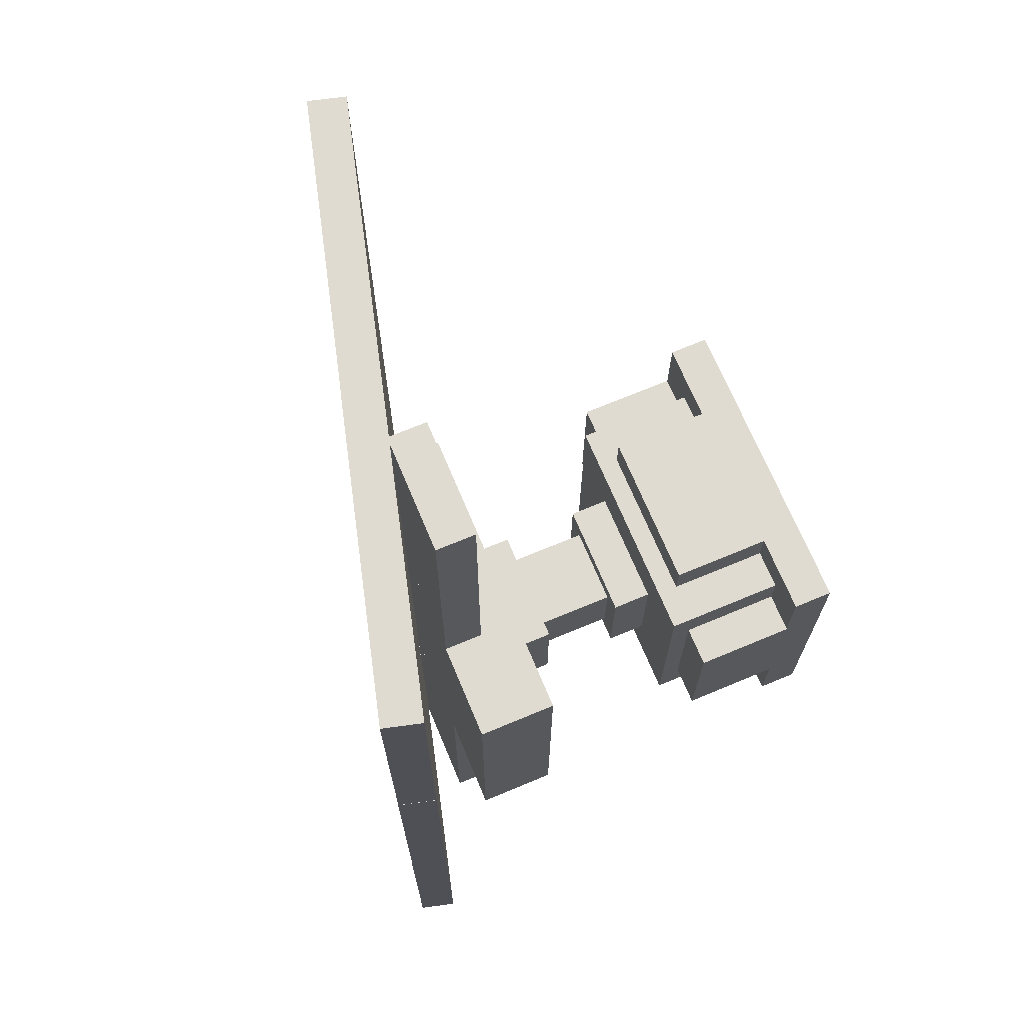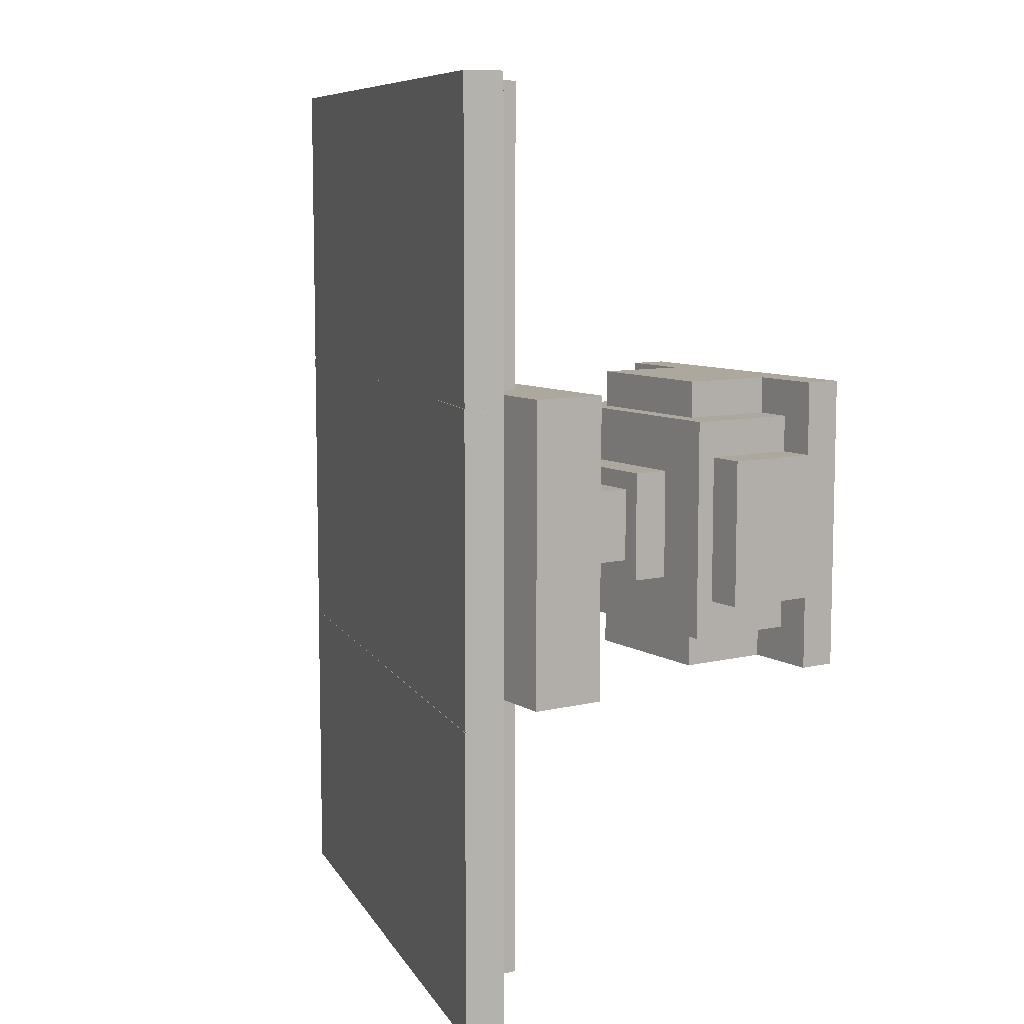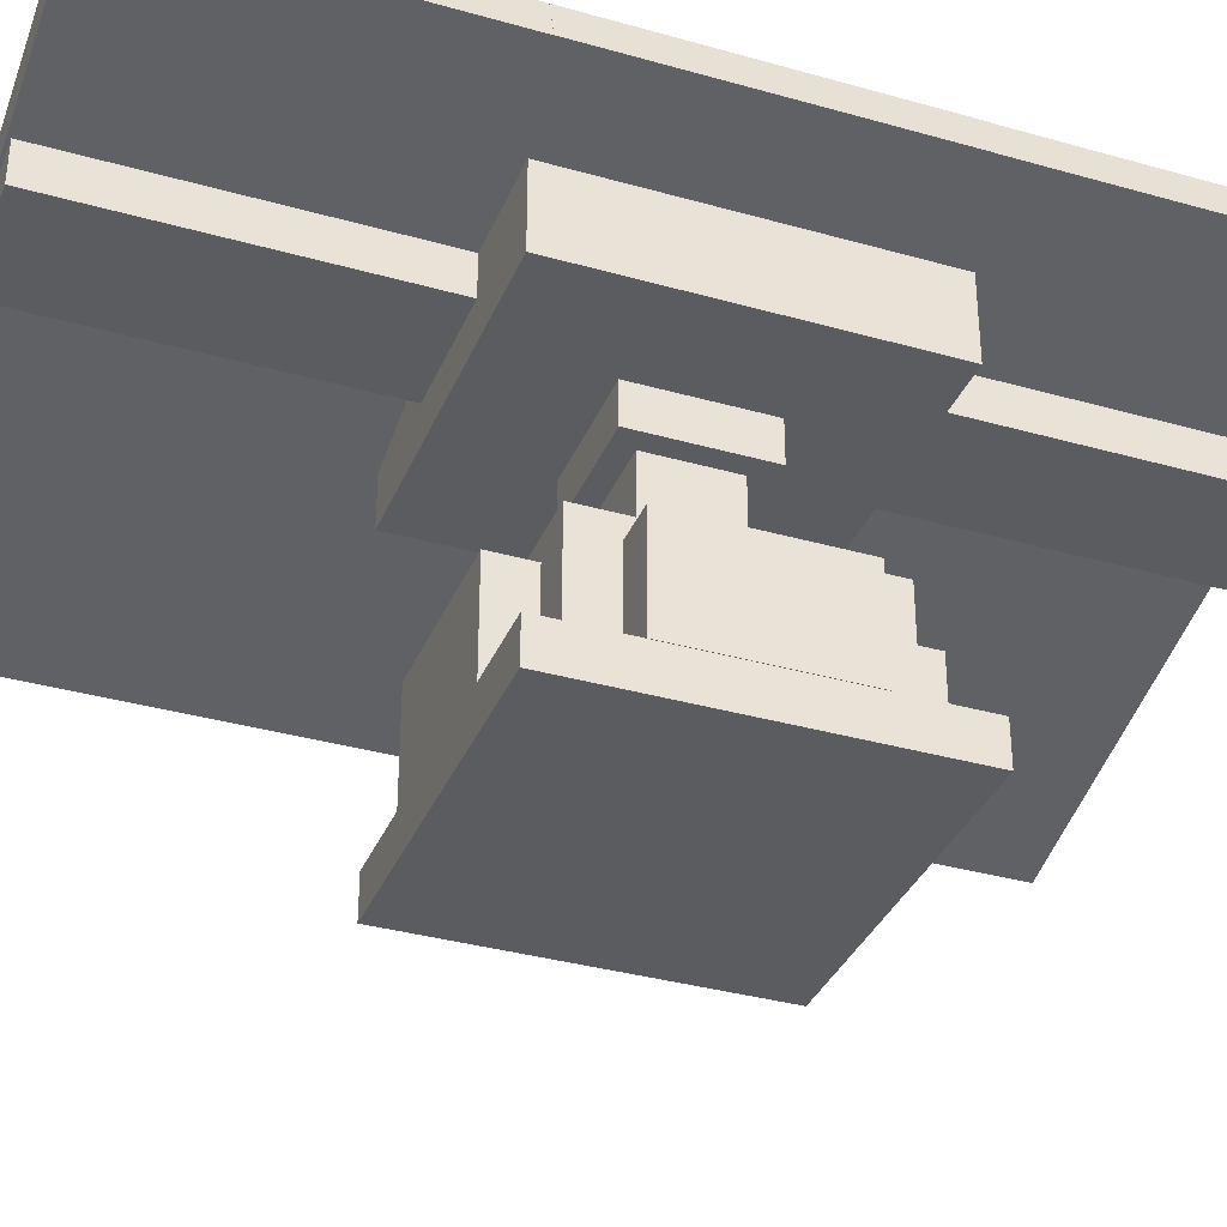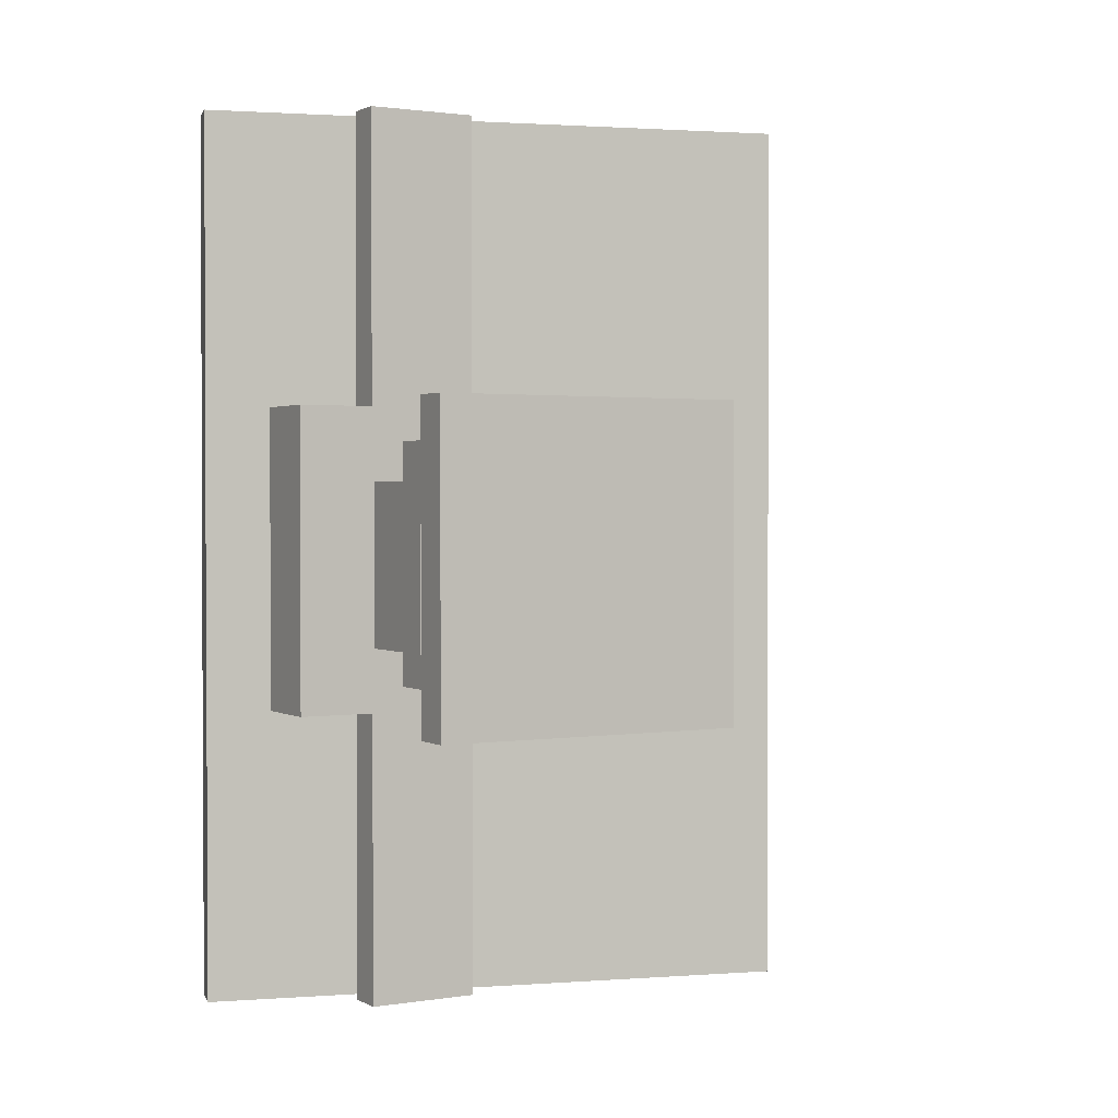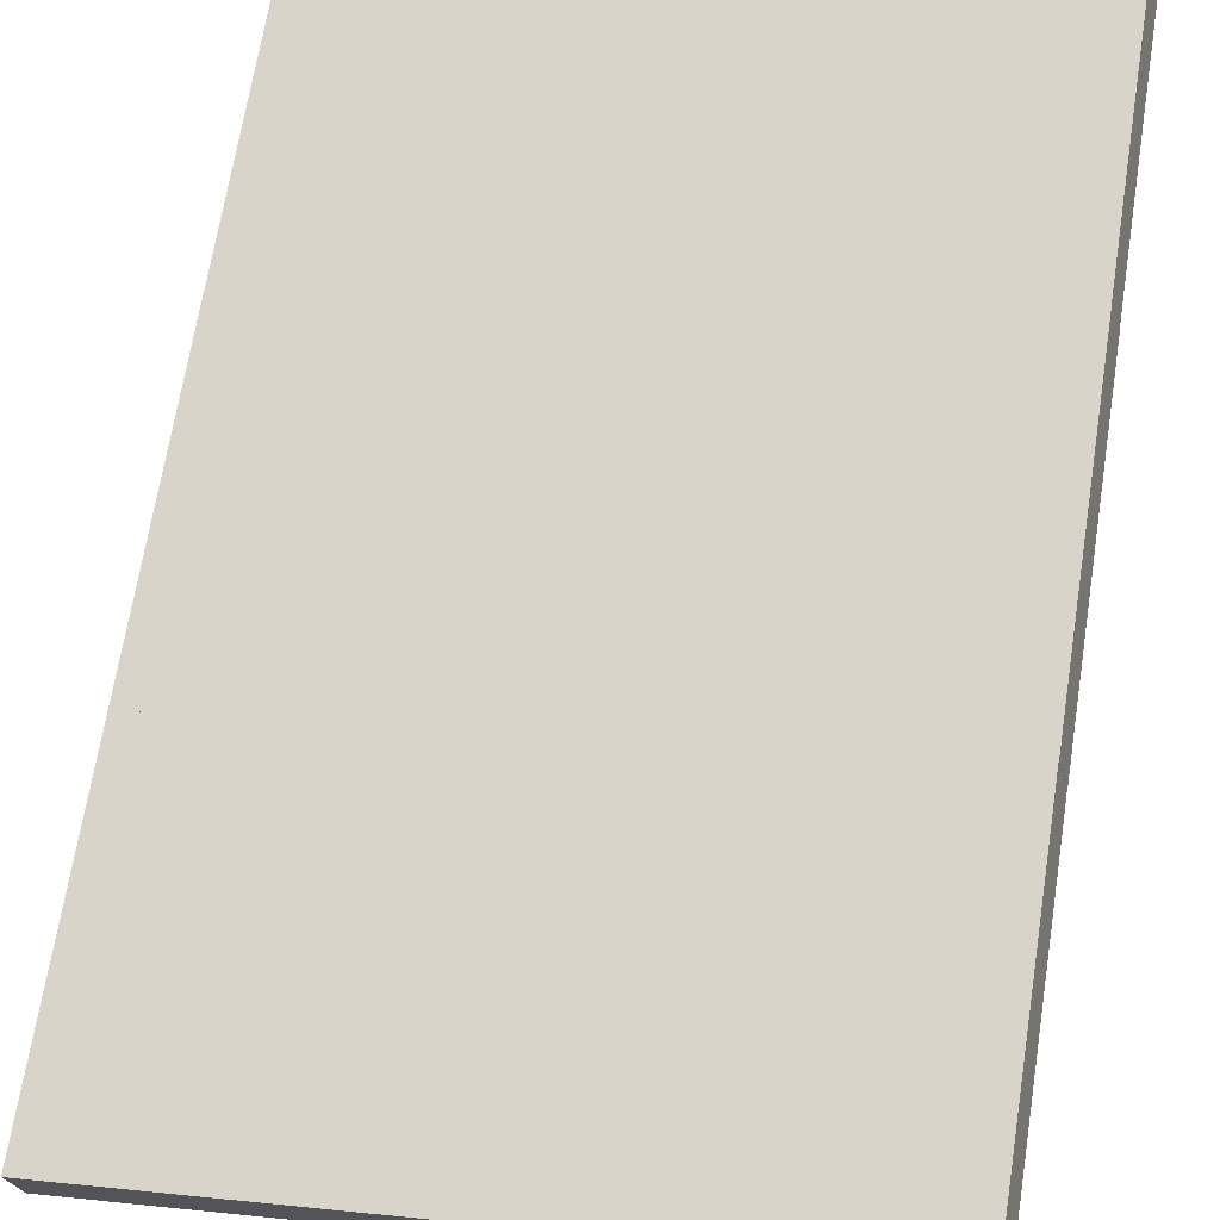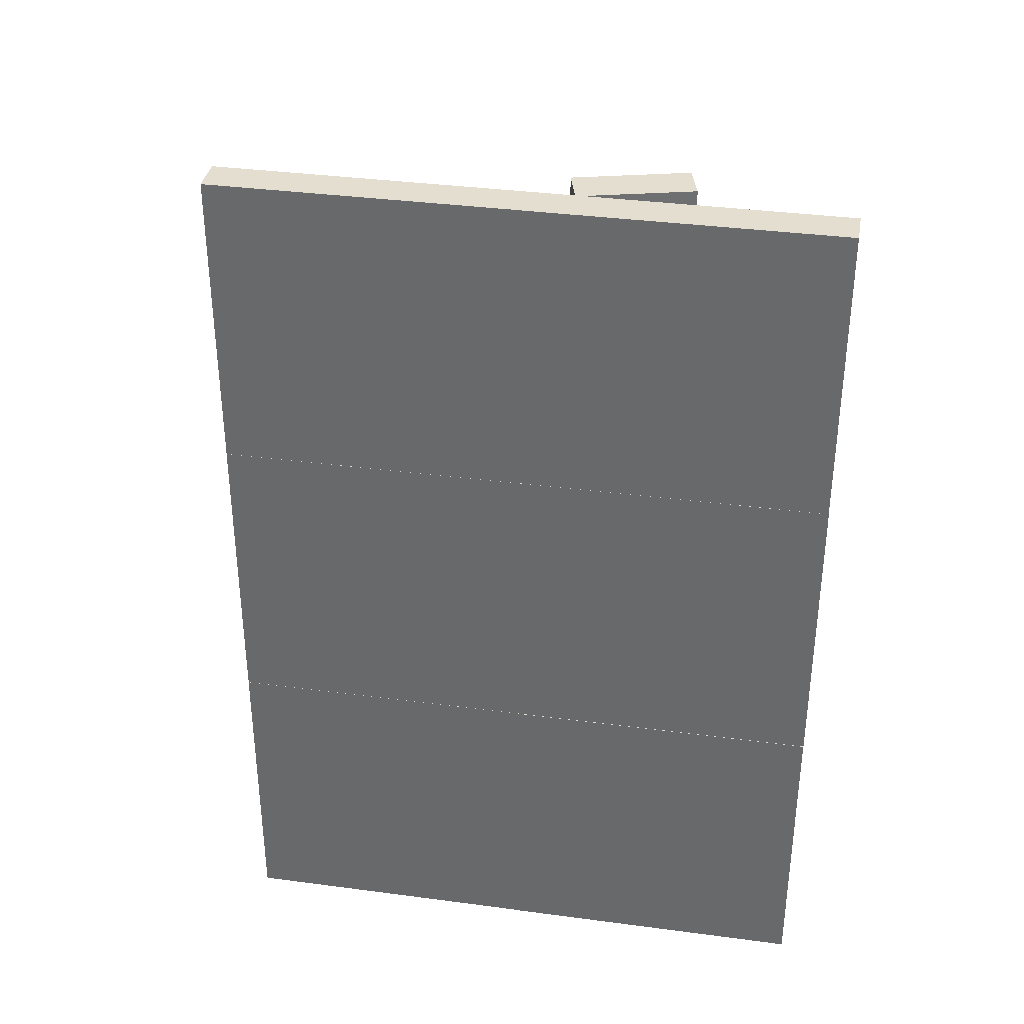
<metadata>
{"format":"obj","ext":"obj","renderer":"f3d","projection":"perspective","resolution":1024,"background":"white","views":[{"elev":70.0,"azim":-112.7,"up":"+Z"},{"elev":8.7,"azim":-123.2,"up":"+Z"},{"elev":-35.0,"azim":-110.7,"up":"+Y"},{"elev":1.5,"azim":-29.7,"up":"+Z"},{"elev":67.5,"azim":-171.0,"up":"+Y"},{"elev":35.9,"azim":174.9,"up":"+Z"}]}
</metadata>
<code>
o bone5
v 0.3556 0.8269 1.5
v 0.3556 0.8269 0.5
v 0.3235 0.7074 1.5
v 0.3235 0.7074 0.5
v -0.6104 1.086 0.5
v -0.6104 1.086 1.5
v -0.6424 0.9662 0.5
v -0.6424 0.9662 1.5
f 4 7 5 2
f 3 4 2 1
f 8 3 1 6
f 7 8 6 5
f 6 1 2 5
f 7 4 3 8
o bone6
v 0.356 0.8288 -0.5
v 0.356 0.8288 -1.5
v 0.3235 0.7074 -0.5
v 0.3235 0.7074 -1.5
v -0.6099 1.088 -1.5
v -0.6099 1.088 -0.5
v -0.6424 0.9662 -1.5
v -0.6424 0.9662 -0.5
f 12 15 13 10
f 11 12 10 9
f 16 11 9 14
f 15 16 14 13
f 14 9 10 13
f 15 12 11 16
o bone2
v 0.3563 0.8274 0.5006
v 0.3563 0.8274 -0.5006
v 0.3241 0.7072 0.5006
v 0.3241 0.7072 -0.5006
v -0.6108 1.087 -0.5006
v -0.6108 1.087 0.5006
v -0.643 0.9664 -0.5006
v -0.643 0.9664 0.5006
f 20 23 21 18
f 19 20 18 17
f 24 19 17 22
f 23 24 22 21
f 22 17 18 21
f 23 20 19 24
o bone3
v 1.321 0.5675 1.5
v 1.321 0.5675 0.5
v 1.289 0.4486 1.5
v 1.289 0.4486 0.5
v 0.3554 0.8263 0.5
v 0.3554 0.8263 1.5
v 0.3235 0.7074 0.5
v 0.3235 0.7074 1.5
f 28 31 29 26
f 27 28 26 25
f 32 27 25 30
f 31 32 30 29
f 30 25 26 29
f 31 28 27 32
o bone4
v 1.322 0.5687 -0.5
v 1.322 0.5687 -1.5
v 1.289 0.4486 -0.5
v 1.289 0.4486 -1.5
v 0.3557 0.8275 -1.5
v 0.3557 0.8275 -0.5
v 0.3235 0.7074 -1.5
v 0.3235 0.7074 -0.5
f 36 39 37 34
f 35 36 34 33
f 40 35 33 38
f 39 40 38 37
f 38 33 34 37
f 39 36 35 40
o bone
v 1.321 0.5681 0.5
v 1.321 0.5681 -0.5
v 1.289 0.4486 0.5
v 1.289 0.4486 -0.5
v 0.3556 0.8269 -0.5
v 0.3556 0.8269 0.5
v 0.3235 0.7074 -0.5
v 0.3235 0.7074 0.5
f 44 47 45 42
f 43 44 42 41
f 48 43 41 46
f 47 48 46 45
f 46 41 42 45
f 47 44 43 48
o bone8
v 0.1875 0.75 1.5
v 0.1875 0.75 0.5
v 0.1875 0.625 1.5
v 0.1875 0.625 0.5
v -0.1875 0.75 0.5
v -0.1875 0.75 1.5
v -0.1875 0.625 0.5
v -0.1875 0.625 1.5
f 52 55 53 50
f 51 52 50 49
f 56 51 49 54
f 55 56 54 53
f 54 49 50 53
f 55 52 51 56
o bone9
v 0.1875 0.75 -0.5
v 0.1875 0.75 -1.5
v 0.1875 0.625 -0.5
v 0.1875 0.625 -1.5
v -0.1875 0.75 -1.5
v -0.1875 0.75 -0.5
v -0.1875 0.625 -1.5
v -0.1875 0.625 -0.5
f 60 63 61 58
f 59 60 58 57
f 64 59 57 62
f 63 64 62 61
f 62 57 58 61
f 63 60 59 64
o bone11
v 0.1875 0.5 0.1875
v 0.1875 0.5 -0.1875
v 0.1875 0.375 0.1875
v 0.1875 0.375 -0.1875
v -0.1875 0.5 -0.1875
v -0.1875 0.5 0.1875
v -0.1875 0.375 -0.1875
v -0.1875 0.375 0.1875
f 68 71 69 66
f 67 68 66 65
f 72 67 65 70
f 71 72 70 69
f 70 65 66 69
f 71 68 67 72
o pivotZ
v 0.5 0.75 0.5016
v 0.5 0.75 -0.5031
v 0.5 0.5 0.5016
v 0.5 0.5 -0.5031
v -0.5 0.75 -0.5031
v -0.5 0.75 0.5016
v -0.5 0.5 -0.5031
v -0.5 0.5 0.5016
f 76 79 77 74
f 75 76 74 73
f 80 75 73 78
f 79 80 78 77
f 78 73 74 77
f 79 76 75 80
o bone13
v 0.5016 -0.0625 0.25
v 0.5016 -0.0625 -0.25
v 0.5016 -0.375 0.25
v 0.5016 -0.375 -0.25
v -0.5016 -0.0625 -0.25
v -0.5016 -0.0625 0.25
v -0.5016 -0.375 -0.25
v -0.5016 -0.375 0.25
f 84 87 85 82
f 83 84 82 81
f 88 83 81 86
f 87 88 86 85
f 86 81 82 85
f 87 84 83 88
o bone13
v 0.25 -0.0625 0.5
v 0.25 -0.0625 -0.5
v 0.25 -0.375 0.5
v 0.25 -0.375 -0.5
v -0.25 -0.0625 -0.5
v -0.25 -0.0625 0.5
v -0.25 -0.375 -0.5
v -0.25 -0.375 0.5
f 92 95 93 90
f 91 92 90 89
f 96 91 89 94
f 95 96 94 93
f 94 89 90 93
f 95 92 91 96
o bone13
v 0.5 -0.375 0.5
v 0.5 -0.375 -0.5
v 0.5 -0.5 0.5
v 0.5 -0.5 -0.5
v -0.5 -0.375 -0.5
v -0.5 -0.375 0.5
v -0.5 -0.5 -0.5
v -0.5 -0.5 0.5
f 100 103 101 98
f 99 100 98 97
f 104 99 97 102
f 103 104 102 101
f 102 97 98 101
f 103 100 99 104
o bone12
v 0.1875 0.125 0.1875
v 0.1875 0.125 -0.1875
v 0.1875 0 0.1875
v 0.1875 0 -0.1875
v -0.1875 0.125 -0.1875
v -0.1875 0.125 0.1875
v -0.1875 0 -0.1875
v -0.1875 0 0.1875
f 108 111 109 106
f 107 108 106 105
f 112 107 105 110
f 111 112 110 109
f 110 105 106 109
f 111 108 107 112
o bone12
v 0.125 0.5 0.125
v 0.125 0.5 -0.125
v 0.125 0.125 0.125
v 0.125 0.125 -0.125
v -0.125 0.5 -0.125
v -0.125 0.5 0.125
v -0.125 0.125 -0.125
v -0.125 0.125 0.125
f 116 119 117 114
f 115 116 114 113
f 120 115 113 118
f 119 120 118 117
f 118 113 114 117
f 119 116 115 120
o bone10
v 0.375 0.001563 0.375
v 0.375 0.001563 -0.375
v 0.375 -0.375 0.375
v 0.375 -0.375 -0.375
v -0.375 0.001563 -0.375
v -0.375 0.001563 0.375
v -0.375 -0.375 -0.375
v -0.375 -0.375 0.375
f 124 127 125 122
f 123 124 122 121
f 128 123 121 126
f 127 128 126 125
f 126 121 122 125
f 127 124 123 128

</code>
